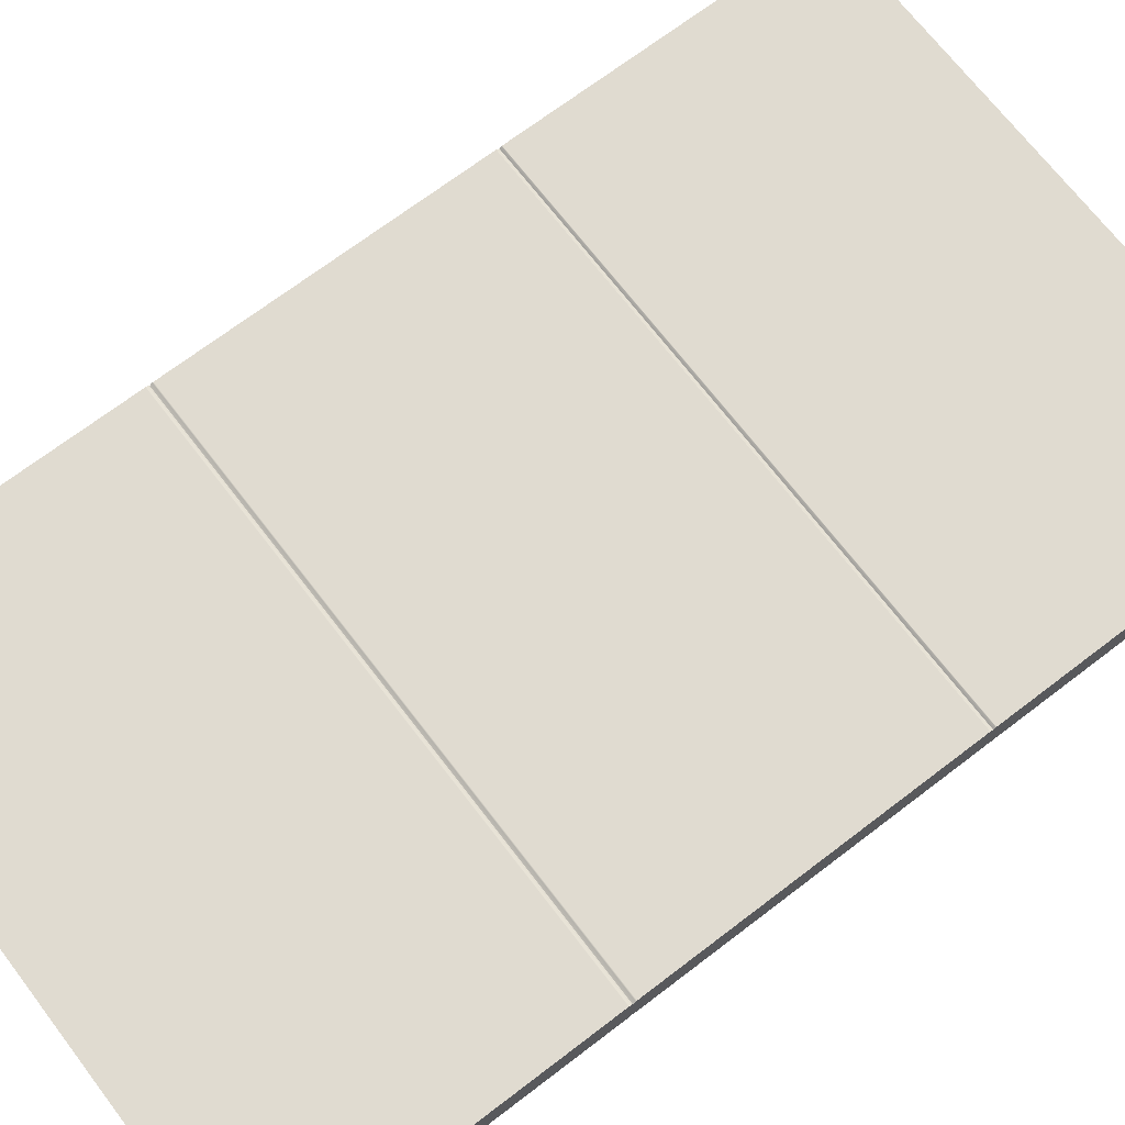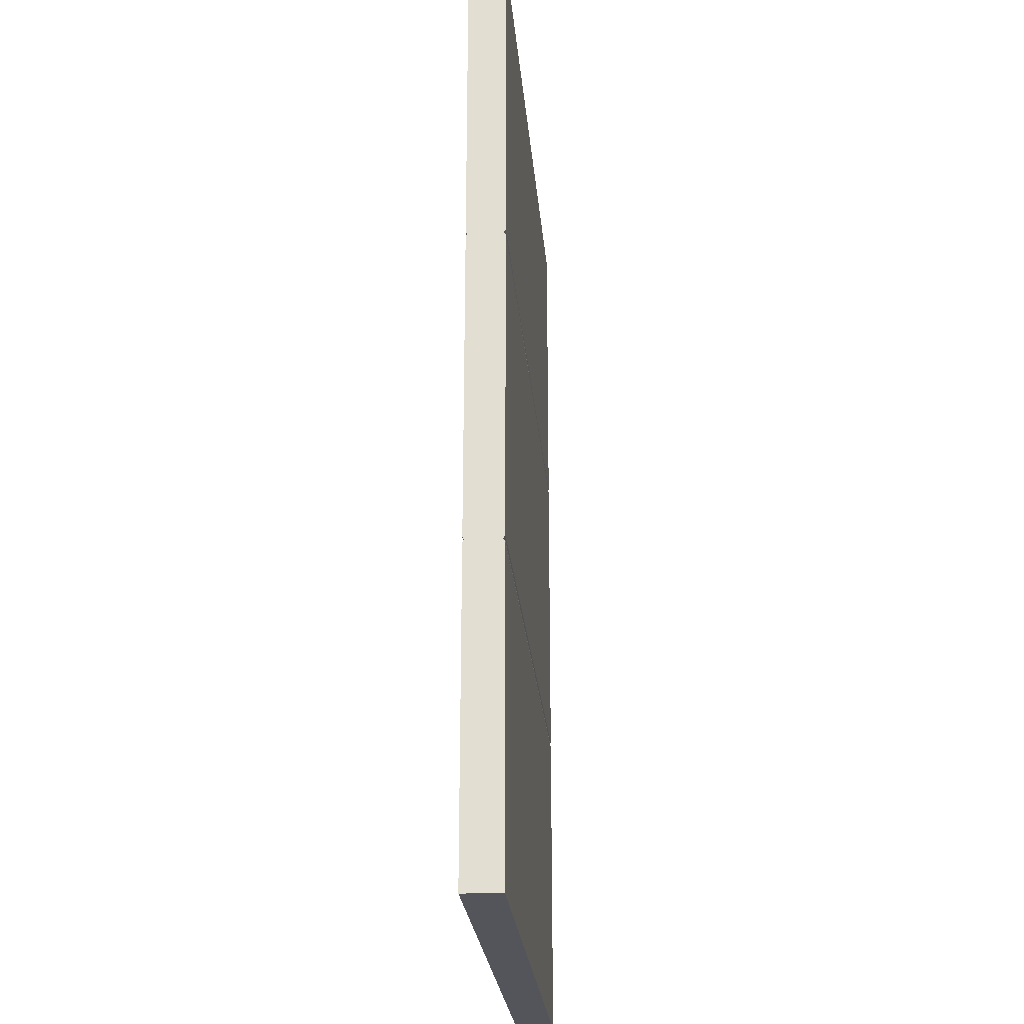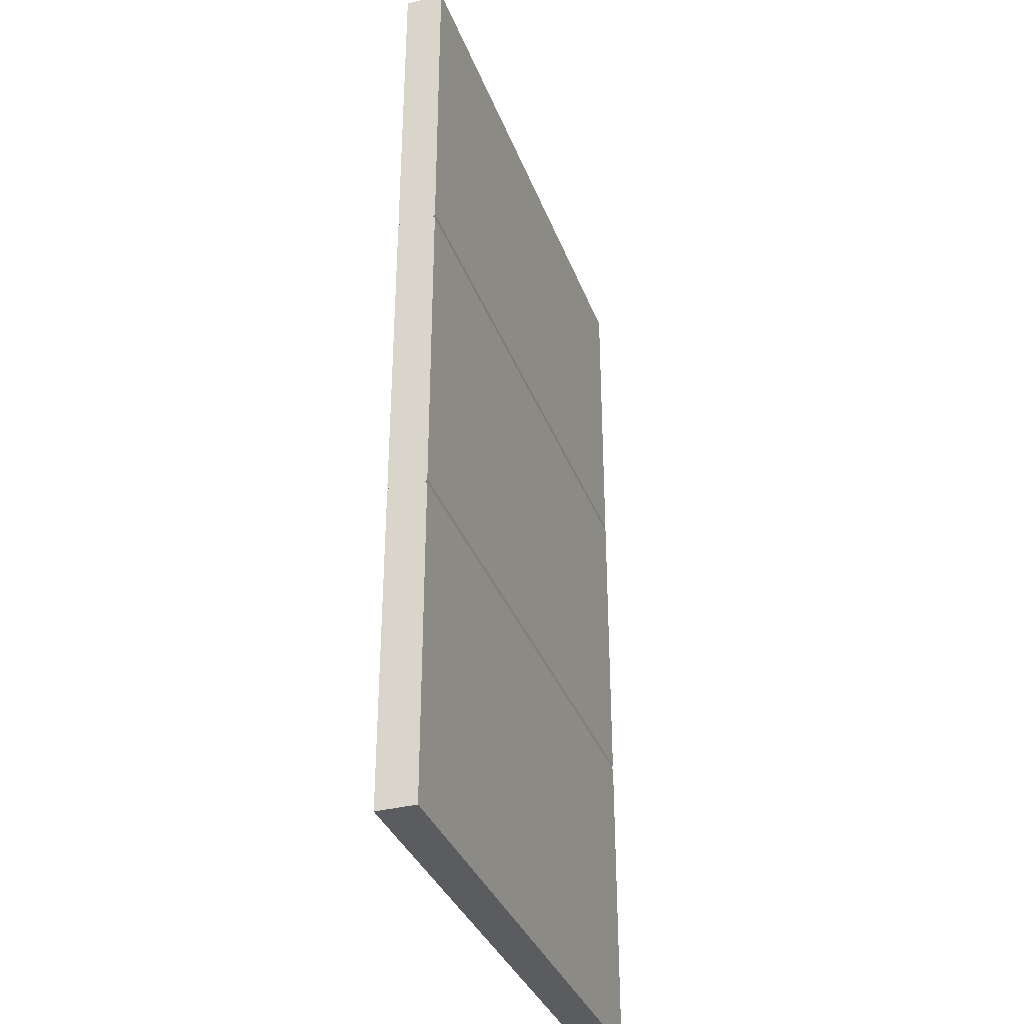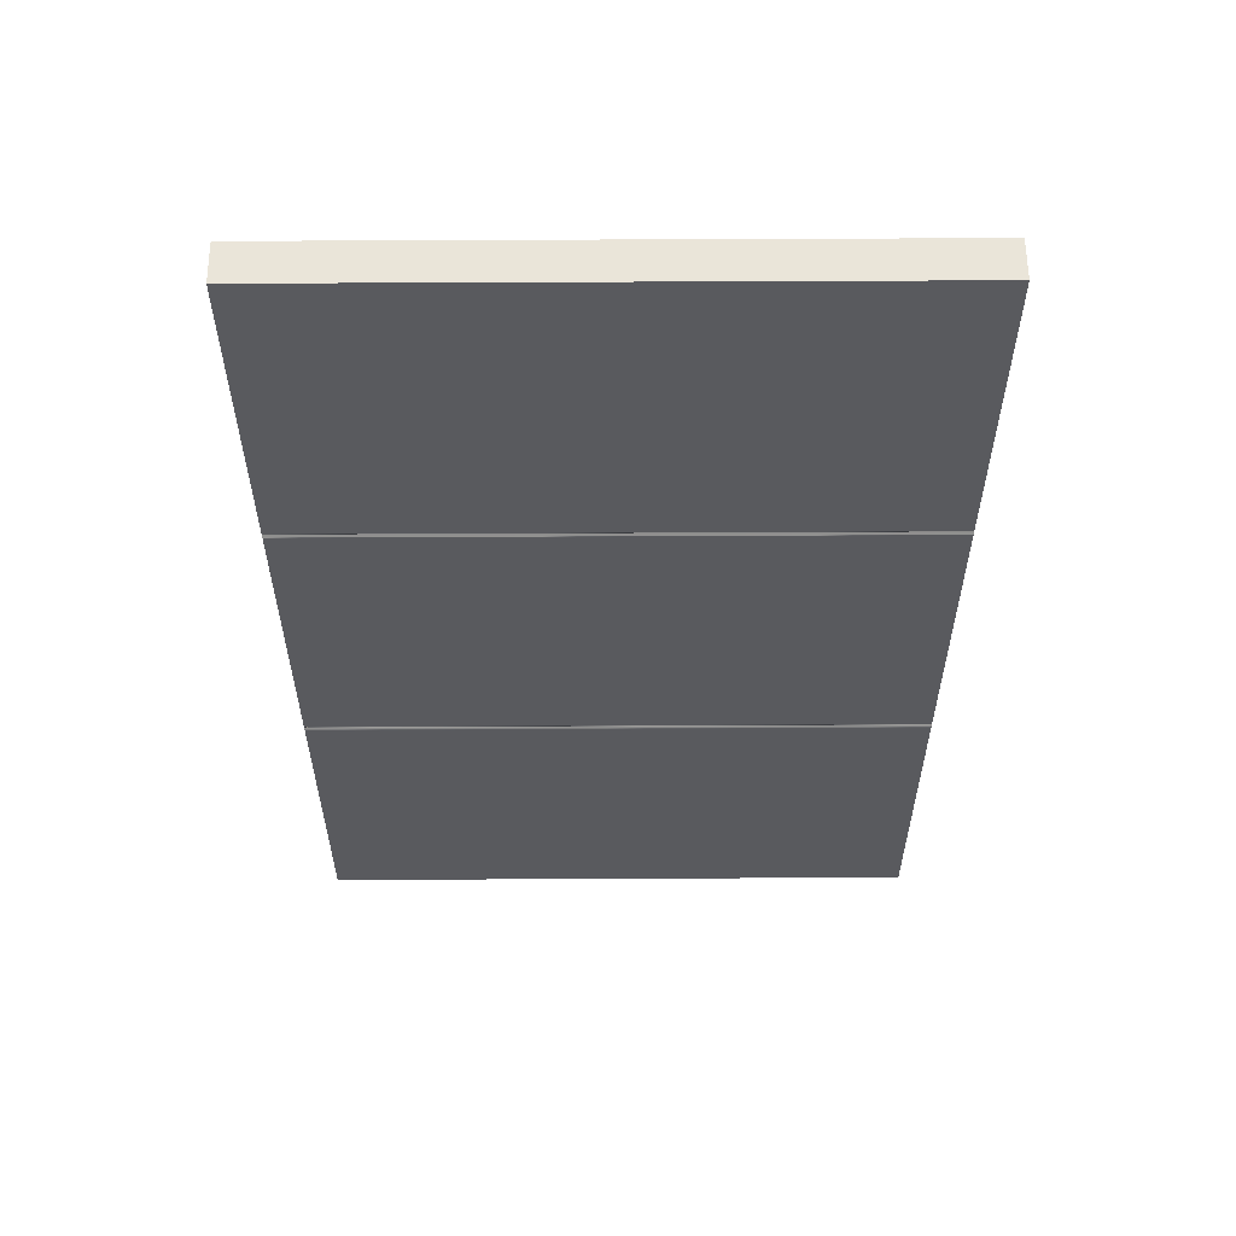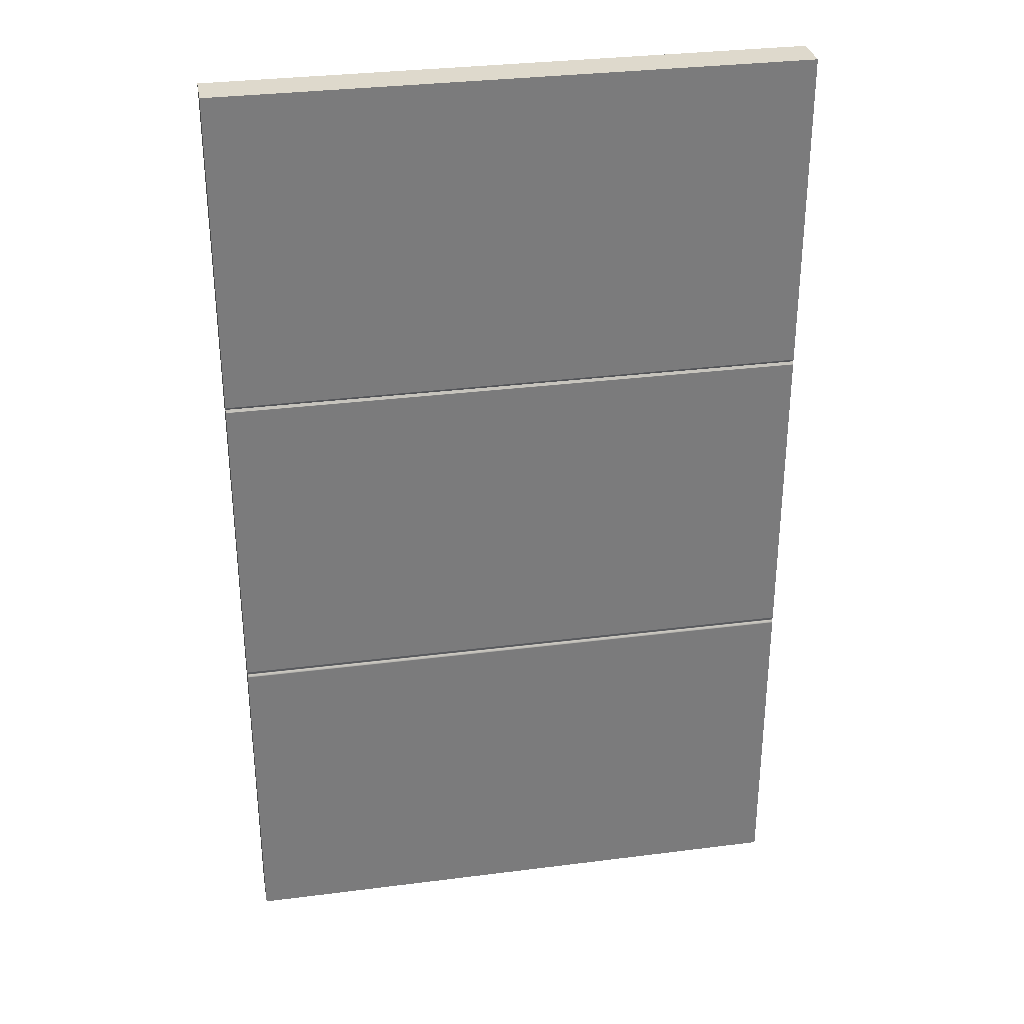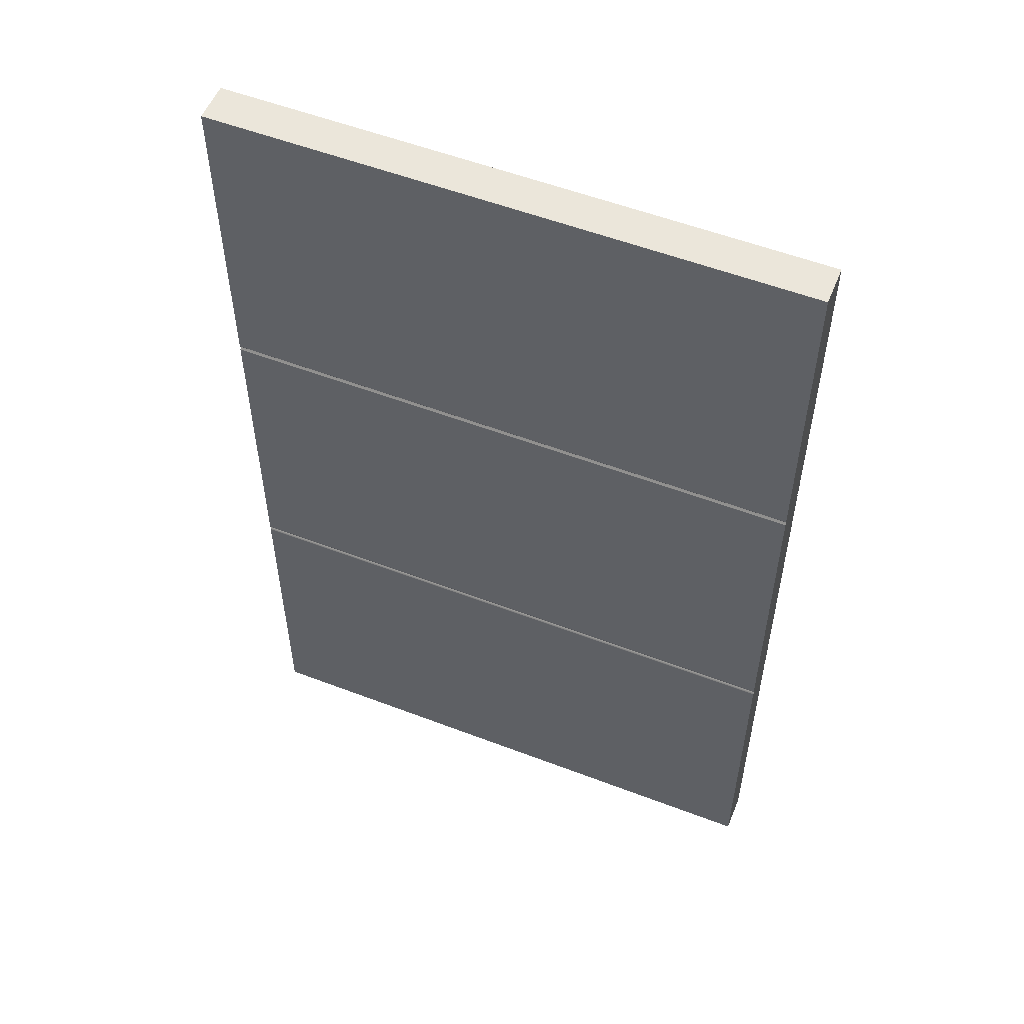
<metadata>
{"format":"obj","ext":"obj","renderer":"f3d","projection":"perspective","resolution":1024,"background":"white","views":[{"elev":69.8,"azim":52.6,"up":"+Z"},{"elev":-25.0,"azim":-85.0,"up":"+Y"},{"elev":-34.8,"azim":-71.0,"up":"+Y"},{"elev":58.4,"azim":-0.3,"up":"+Y"},{"elev":31.9,"azim":169.8,"up":"+Y"},{"elev":55.0,"azim":22.0,"up":"+Y"}]}
</metadata>
<code>
g default
v -7.5 -12.5 17.23
v 7.5 -12.5 17.23
v -7.5 -4.167 17.18
v 7.5 -4.167 17.18
v -7.5 4.167 17.18
v 7.5 4.167 17.18
v -7.5 12.5 17.23
v 7.5 12.5 17.23
v -7.5 12.5 16.23
v 7.5 12.5 16.23
v -7.5 4.167 16.28
v 7.5 4.167 16.28
v -7.5 -4.167 16.28
v 7.5 -4.167 16.28
v -7.5 -12.5 16.23
v 7.5 -12.5 16.23
v 7.5 4.228 17.23
v -7.5 4.228 17.23
v -7.5 4.228 16.23
v 7.5 4.228 16.23
v 7.5 4.105 17.23
v -7.5 4.105 17.23
v -7.5 4.105 16.23
v 7.5 4.105 16.23
v 7.5 -4.103 17.23
v -7.5 -4.103 17.23
v -7.5 -4.103 16.23
v 7.5 -4.103 16.23
v 7.5 -4.23 17.23
v -7.5 -4.23 17.23
v -7.5 -4.23 16.23
v 7.5 -4.23 16.23
v 7.5 12.46 17.23
v -7.5 12.46 17.23
v -7.5 12.46 16.23
v 7.5 12.46 16.23
v 7.5 4.242 17.23
v -7.5 4.242 17.23
v -7.5 4.242 16.23
v 7.5 4.242 16.23
v 7.5 4.093 17.23
v -7.5 4.093 17.23
v -7.5 4.093 16.23
v 7.5 4.093 16.23
v 7.5 4.175 17.19
v -7.5 4.175 17.19
v -7.5 4.175 16.27
v 7.5 4.175 16.27
v 7.5 -4.074 17.23
v -7.5 -4.074 17.23
v -7.5 -4.074 16.23
v 7.5 -4.074 16.23
v 7.5 -4.259 17.23
v -7.5 -4.259 17.23
v -7.5 -4.259 16.23
v 7.5 -4.259 16.23
v 7.5 -4.184 17.2
v -7.5 -4.184 17.2
v -7.5 -4.184 16.27
v 7.5 -4.184 16.27
v 7.448 -4.23 17.23
v 7.448 -4.259 17.23
v 7.448 -12.5 17.23
v 7.448 -12.5 16.23
v 7.448 -4.259 16.23
v 7.448 -4.23 16.23
v 7.448 -4.184 16.27
v 7.448 -4.167 16.28
v 7.448 -4.103 16.23
v 7.448 -4.074 16.23
v 7.448 4.093 16.23
v 7.448 4.105 16.23
v 7.448 4.167 16.28
v 7.448 4.175 16.27
v 7.448 4.228 16.23
v 7.448 4.242 16.23
v 7.448 12.46 16.23
v 7.448 12.5 16.23
v 7.448 12.5 17.23
v 7.448 12.46 17.23
v 7.448 4.242 17.23
v 7.448 4.228 17.23
v 7.448 4.175 17.19
v 7.448 4.167 17.18
v 7.448 4.105 17.23
v 7.448 4.093 17.23
v 7.448 -4.074 17.23
v 7.448 -4.103 17.23
v 7.448 -4.167 17.18
v 7.448 -4.184 17.2
v -7.467 -4.23 17.23
v -7.467 -4.259 17.23
v -7.467 -12.5 17.23
v -7.467 -12.5 16.23
v -7.467 -4.259 16.23
v -7.467 -4.23 16.23
v -7.467 -4.184 16.27
v -7.467 -4.167 16.28
v -7.467 -4.103 16.23
v -7.467 -4.074 16.23
v -7.467 4.093 16.23
v -7.467 4.105 16.23
v -7.467 4.167 16.28
v -7.467 4.175 16.27
v -7.467 4.228 16.23
v -7.467 4.242 16.23
v -7.467 12.46 16.23
v -7.467 12.5 16.23
v -7.467 12.5 17.23
v -7.467 12.46 17.23
v -7.467 4.242 17.23
v -7.467 4.228 17.23
v -7.467 4.175 17.19
v -7.467 4.167 17.18
v -7.467 4.105 17.23
v -7.467 4.093 17.23
v -7.467 -4.074 17.23
v -7.467 -4.103 17.23
v -7.467 -4.167 17.18
v -7.467 -4.184 17.2
v -7.5 -12.46 17.23
v -7.5 -12.46 16.23
v -7.467 -12.46 16.23
v 7.448 -12.46 16.23
v 7.5 -12.46 16.23
v 7.5 -12.46 17.23
v 7.448 -12.46 17.23
v -7.467 -12.46 17.23
g pCube3
f 63 2 126 127
f 89 4 25 88
f 84 6 45 83
f 79 8 10 78
f 74 48 12 73
f 69 28 14 68
f 124 125 16 64
f 64 16 2 63
f 2 16 125 126
f 4 14 28 25
f 6 12 48 45
f 15 1 121 122
f 13 3 26 27
f 11 5 46 47
f 82 17 37 81
f 19 18 38 39
f 76 40 20 75
f 17 20 40 37
f 85 21 6 84
f 23 22 5 11
f 73 12 24 72
f 21 24 12 6
f 88 25 49 87
f 27 26 50 51
f 70 52 28 69
f 25 28 52 49
f 90 61 29 57
f 31 30 58 59
f 67 60 32 66
f 29 32 60 57
f 80 33 8 79
f 35 34 7 9
f 78 10 36 77
f 33 36 10 8
f 81 37 33 80
f 39 38 34 35
f 77 36 40 76
f 37 40 36 33
f 86 41 21 85
f 43 42 22 23
f 72 24 44 71
f 41 44 24 21
f 83 45 17 82
f 47 46 18 19
f 75 20 48 74
f 45 48 20 17
f 87 49 41 86
f 51 50 42 43
f 71 44 52 70
f 49 52 44 41
f 62 53 29 61
f 55 54 30 31
f 66 32 56 65
f 53 56 32 29
f 90 57 4 89
f 59 58 3 13
f 68 14 60 67
f 57 60 14 4
f 92 62 61 91
f 93 63 127 128
f 94 64 63 93
f 123 124 64 94
f 96 66 65 95
f 97 67 66 96
f 98 68 67 97
f 99 69 68 98
f 100 70 69 99
f 101 71 70 100
f 102 72 71 101
f 103 73 72 102
f 104 74 73 103
f 105 75 74 104
f 106 76 75 105
f 107 77 76 106
f 108 78 77 107
f 109 79 78 108
f 110 80 79 109
f 111 81 80 110
f 112 82 81 111
f 113 83 82 112
f 114 84 83 113
f 115 85 84 114
f 116 86 85 115
f 117 87 86 116
f 118 88 87 117
f 119 89 88 118
f 120 90 89 119
f 120 91 61 90
f 54 92 91 30
f 1 93 128 121
f 15 94 93 1
f 122 123 94 15
f 31 96 95 55
f 59 97 96 31
f 13 98 97 59
f 27 99 98 13
f 51 100 99 27
f 43 101 100 51
f 23 102 101 43
f 11 103 102 23
f 47 104 103 11
f 19 105 104 47
f 39 106 105 19
f 35 107 106 39
f 9 108 107 35
f 7 109 108 9
f 34 110 109 7
f 38 111 110 34
f 18 112 111 38
f 46 113 112 18
f 5 114 113 46
f 22 115 114 5
f 42 116 115 22
f 50 117 116 42
f 26 118 117 50
f 3 119 118 26
f 58 120 119 3
f 30 91 120 58
f 122 121 54 55
f 55 95 123 122
f 95 65 124 123
f 65 56 125 124
f 126 125 56 53
f 127 126 53 62
f 128 127 62 92
f 121 128 92 54

</code>
